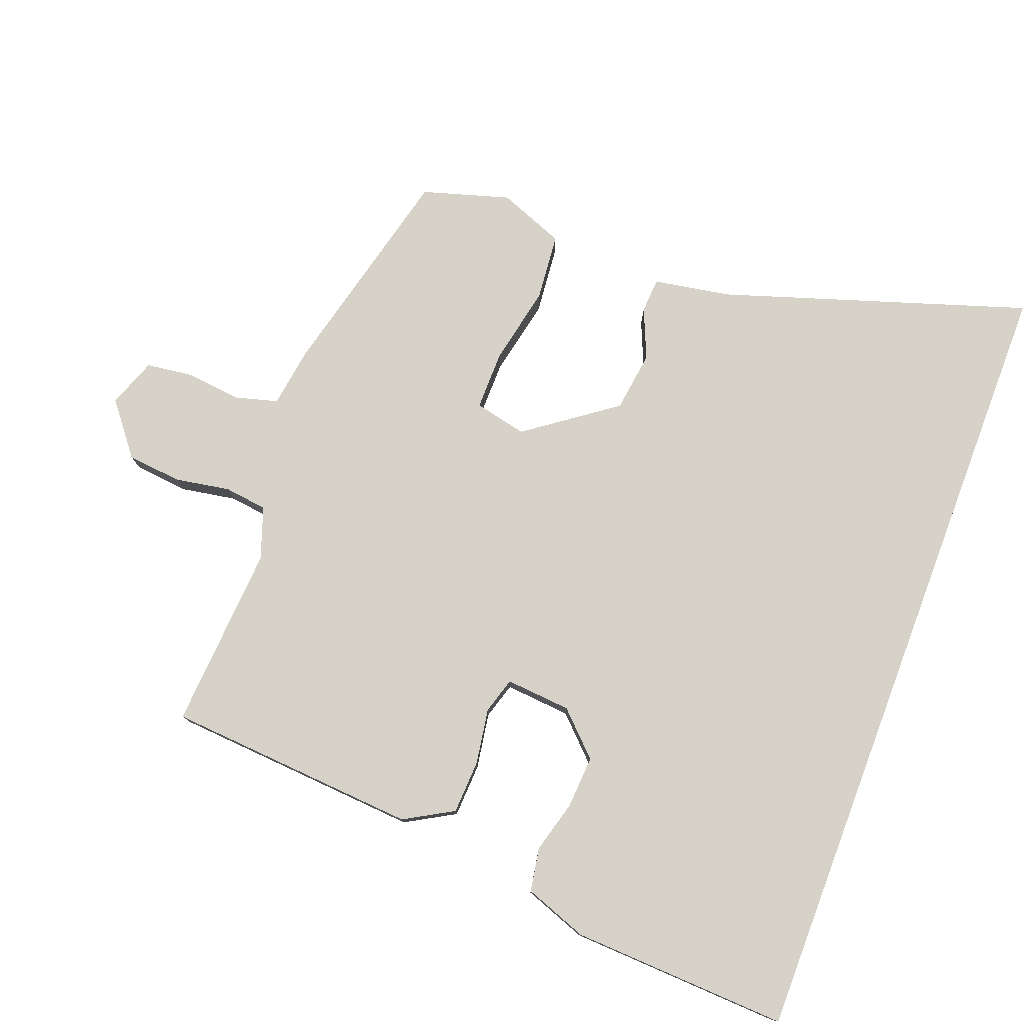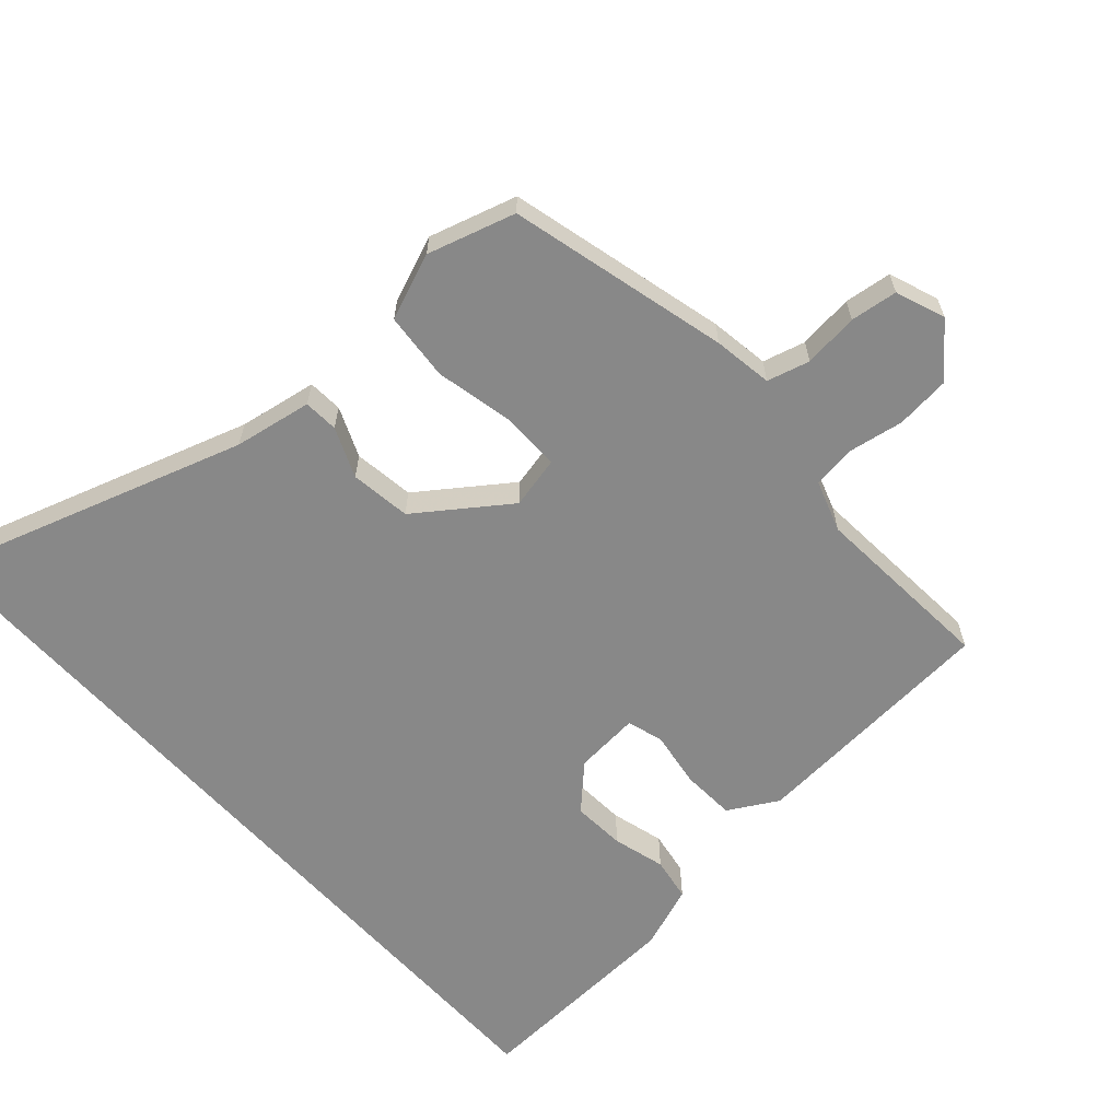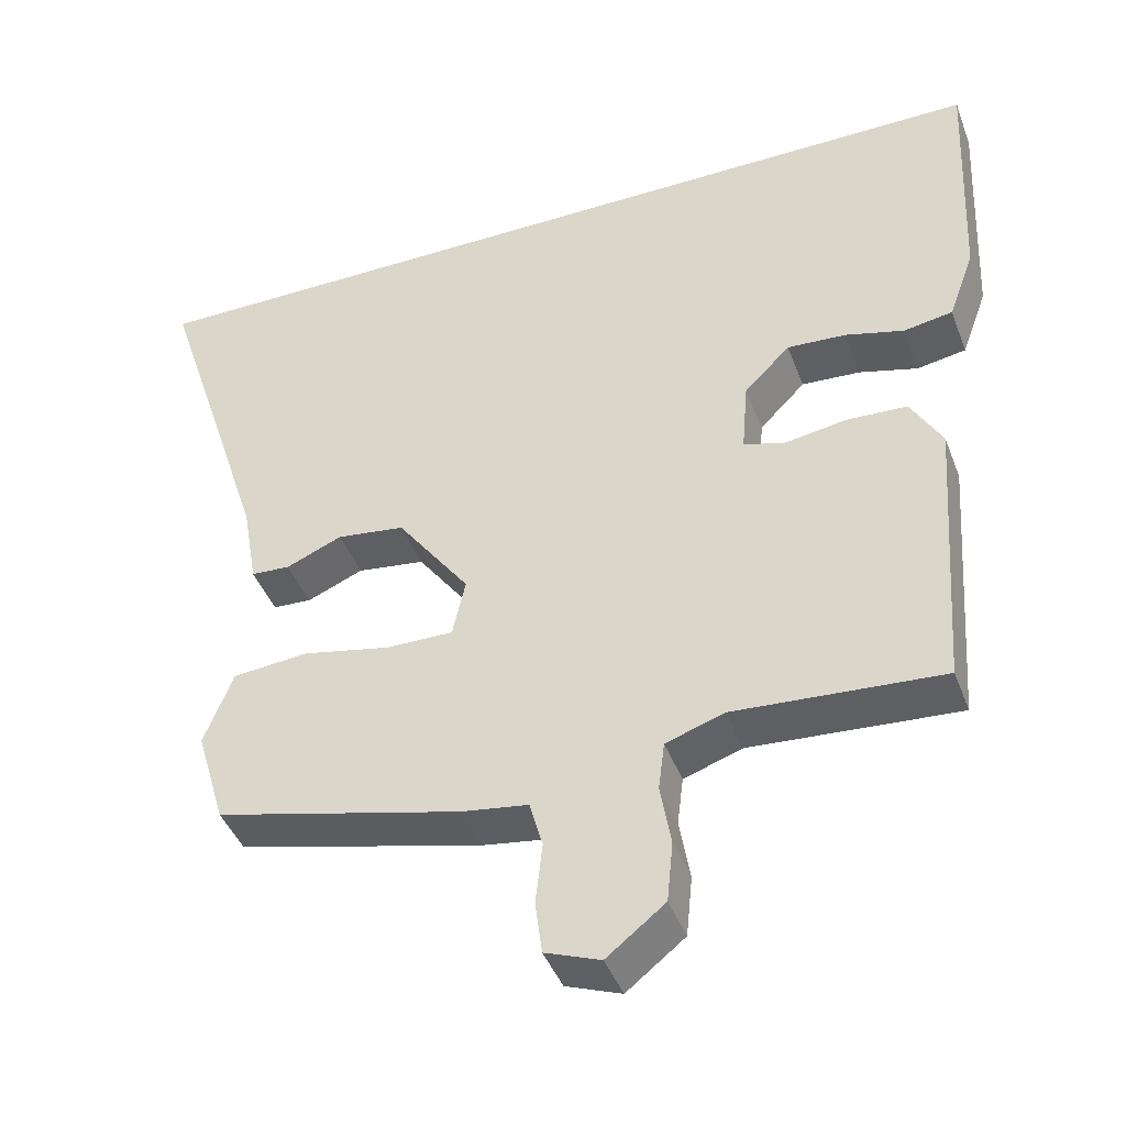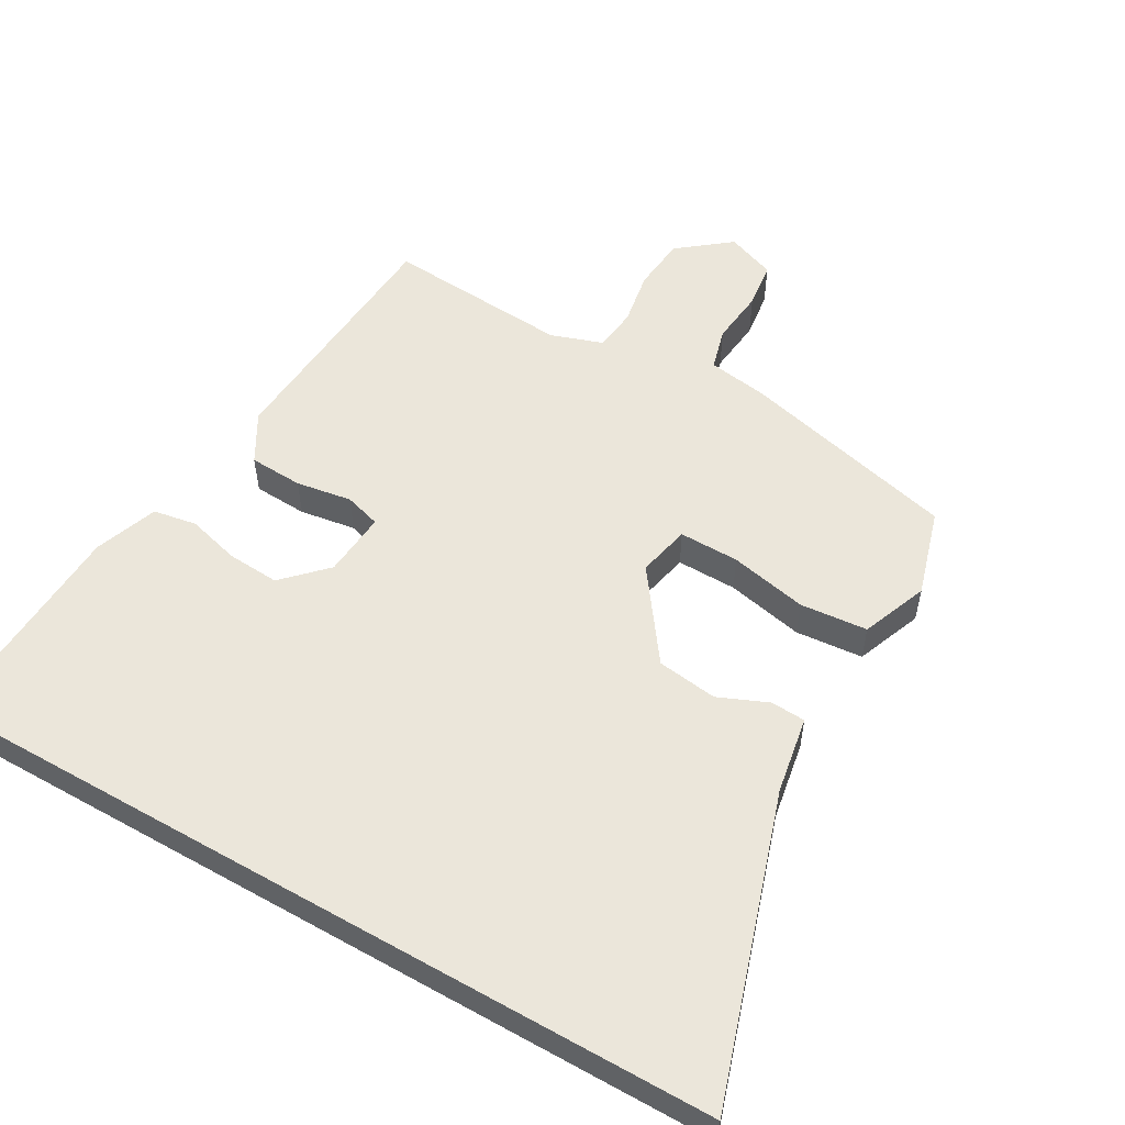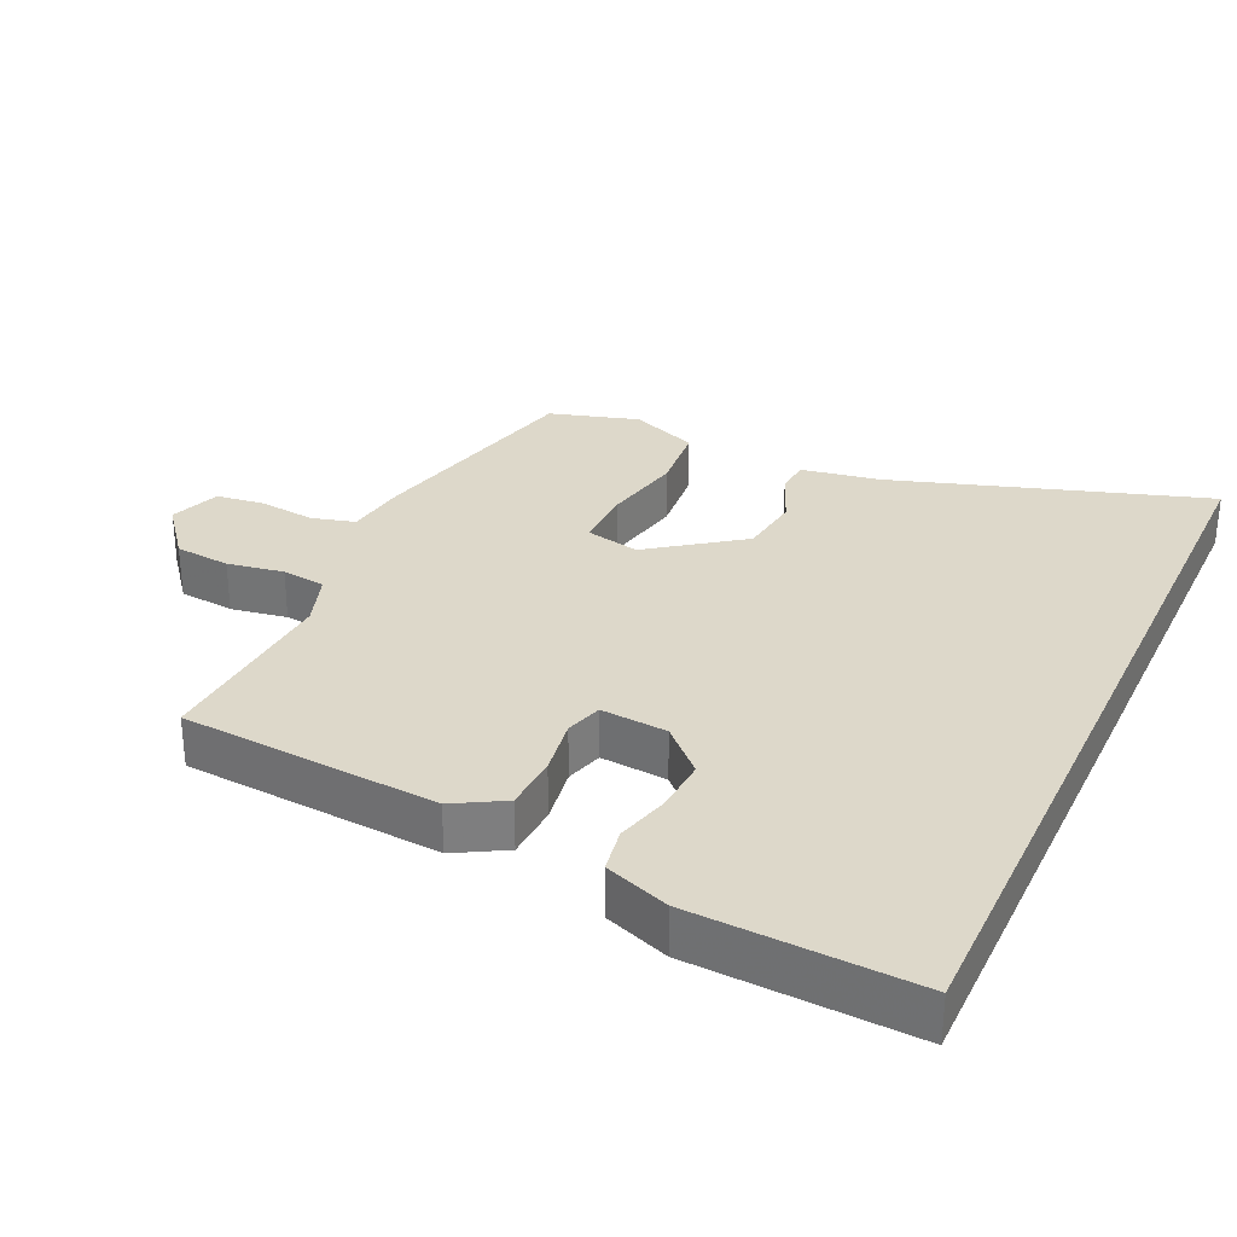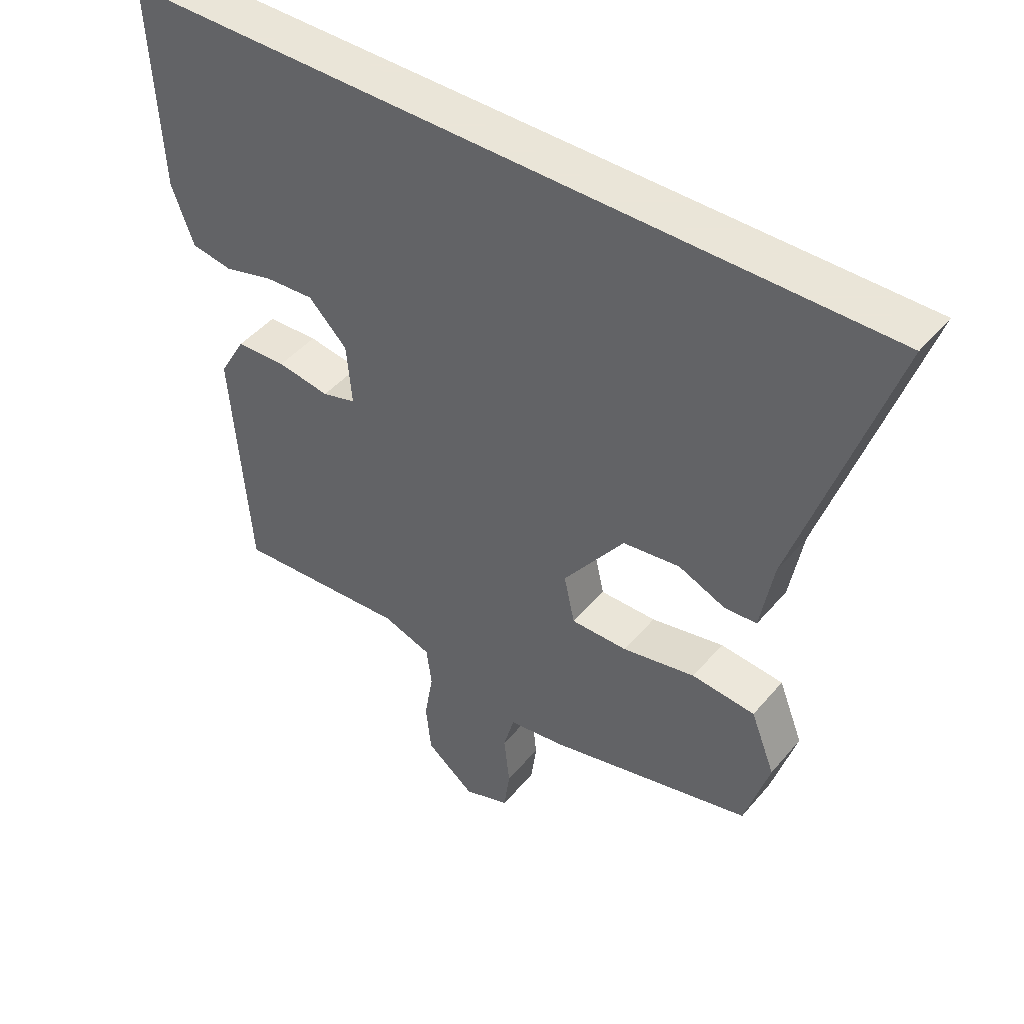
<metadata>
{"format":"obj","ext":"obj","renderer":"f3d","projection":"perspective","resolution":1024,"background":"white","views":[{"elev":78.2,"azim":-69.3,"up":"+Y"},{"elev":-62.7,"azim":132.0,"up":"+Y"},{"elev":-43.1,"azim":-160.0,"up":"+Z"},{"elev":54.8,"azim":29.8,"up":"+Y"},{"elev":31.0,"azim":-65.1,"up":"+Y"},{"elev":45.5,"azim":37.4,"up":"+Z"}]}
</metadata>
<code>
v 0.485 0.07 -0.463
v 0.164 0.07 -0.543
v 0.077 0.07 -0.556
v 0.06 0.07 -0.618
v 0.069 0.07 -0.699
v 0.06 0.07 -0.768
v -0.012 0.07 -0.795
v -0.088 0.07 -0.735
v -0.096 0.07 -0.655
v -0.082 0.07 -0.574
v -0.09 0.07 -0.511
v -0.166 0.07 -0.485
v -0.437 0.07 -0.504
v -0.464 0.07 -0.133
v -0.423 0.07 -0.061
v -0.344 0.07 -0.057
v -0.262 0.07 -0.07
v -0.209 0.07 -0.054
v -0.217 0.07 0.042
v -0.277 0.07 0.103
v -0.354 0.07 0.098
v -0.431 0.07 0.077
v -0.495 0.07 0.088
v -0.529 0.07 0.181
v -0.544 0.07 0.5
v 0.64 0.07 0.5
v 0.495 0.07 0.052
v 0.475 0.07 -0.062
v 0.424 0.07 -0.065
v 0.351 0.07 -0.034
v 0.262 0.07 -0.046
v 0.167 0.07 -0.177
v 0.184 0.07 -0.254
v 0.272 0.07 -0.253
v 0.386 0.07 -0.229
v 0.485 0.07 -0.238
v 0.523 0.07 -0.335
v 0.485 0 -0.463
v 0.164 0 -0.543
v 0.077 0 -0.556
v 0.06 0 -0.618
v 0.069 0 -0.699
v 0.06 0 -0.768
v -0.012 0 -0.795
v -0.088 0 -0.735
v -0.096 0 -0.655
v -0.082 0 -0.574
v -0.09 0 -0.511
v -0.166 0 -0.485
v -0.437 0 -0.504
v -0.464 0 -0.133
v -0.423 0 -0.061
v -0.344 0 -0.057
v -0.262 0 -0.07
v -0.209 0 -0.054
v -0.217 0 0.042
v -0.277 0 0.103
v -0.354 0 0.098
v -0.431 0 0.077
v -0.495 0 0.088
v -0.529 0 0.181
v -0.544 0 0.5
v 0.64 0 0.5
v 0.495 0 0.052
v 0.475 0 -0.062
v 0.424 0 -0.065
v 0.351 0 -0.034
v 0.262 0 -0.046
v 0.167 0 -0.177
v 0.184 0 -0.254
v 0.272 0 -0.253
v 0.386 0 -0.229
v 0.485 0 -0.238
v 0.523 0 -0.335
f 34 35 36 37
f 33 34 37 1
f 27 28 29 30
f 27 30 31
f 26 27 31
f 25 26 31 32
f 21 22 23 24
f 20 21 24 25
f 19 20 25 32
f 14 15 16 17
f 12 13 14 17
f 11 12 17 18
f 7 8 9 10
f 7 10 11
f 4 5 6 7
f 3 4 7 11
f 33 1 2 3
f 18 19 32 33
f 3 11 18 33
f 74 73 72 71
f 38 74 71 70
f 67 66 65 64
f 68 67 64
f 68 64 63
f 69 68 63 62
f 61 60 59 58
f 62 61 58 57
f 69 62 57 56
f 54 53 52 51
f 54 51 50 49
f 55 54 49 48
f 47 46 45 44
f 48 47 44
f 44 43 42 41
f 48 44 41 40
f 40 39 38 70
f 70 69 56 55
f 70 55 48 40
f 1 38 39 2
f 2 39 40 3
f 3 40 41 4
f 4 41 42 5
f 5 42 43 6
f 6 43 44 7
f 7 44 45 8
f 8 45 46 9
f 9 46 47 10
f 10 47 48 11
f 11 48 49 12
f 12 49 50 13
f 13 50 51 14
f 14 51 52 15
f 15 52 53 16
f 16 53 54 17
f 17 54 55 18
f 18 55 56 19
f 19 56 57 20
f 20 57 58 21
f 21 58 59 22
f 22 59 60 23
f 23 60 61 24
f 24 61 62 25
f 25 62 63 26
f 26 63 64 27
f 27 64 65 28
f 28 65 66 29
f 29 66 67 30
f 30 67 68 31
f 31 68 69 32
f 32 69 70 33
f 33 70 71 34
f 34 71 72 35
f 35 72 73 36
f 36 73 74 37
f 37 74 38 1

</code>
